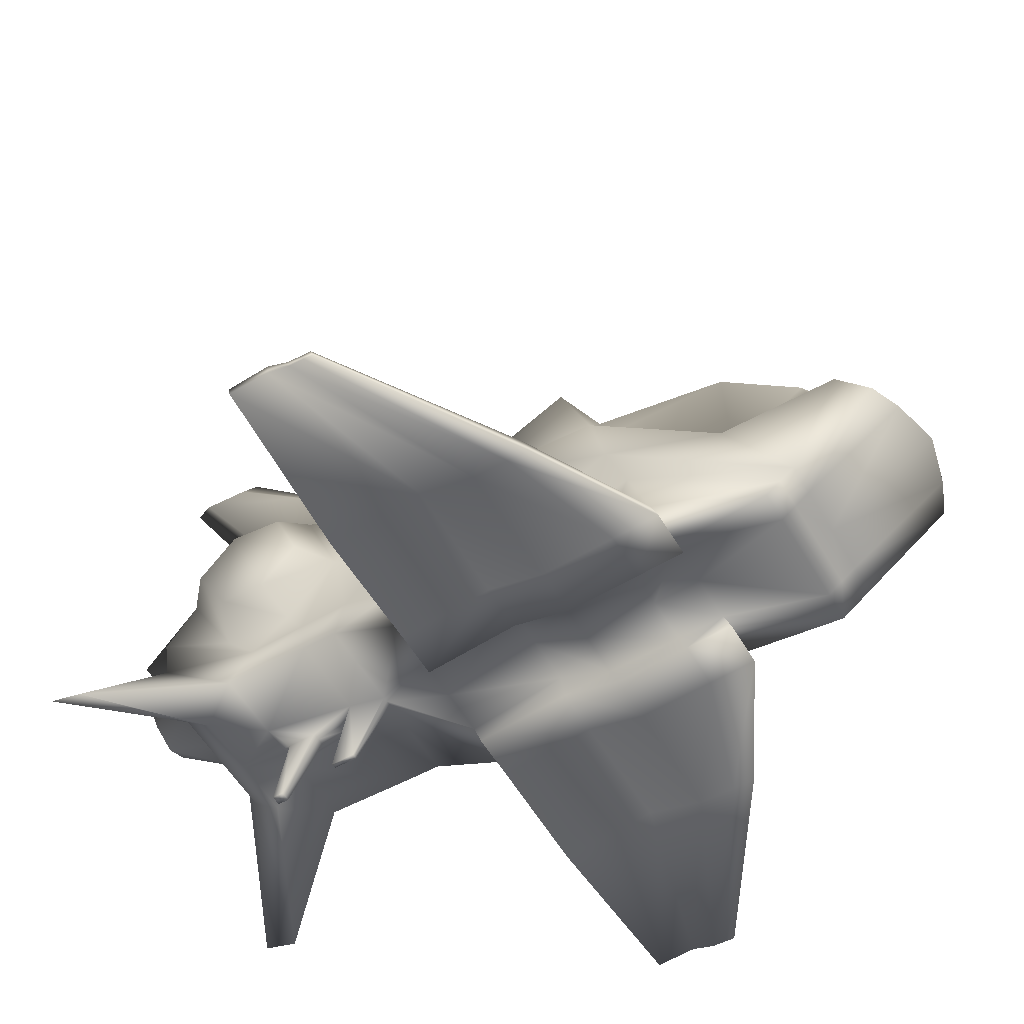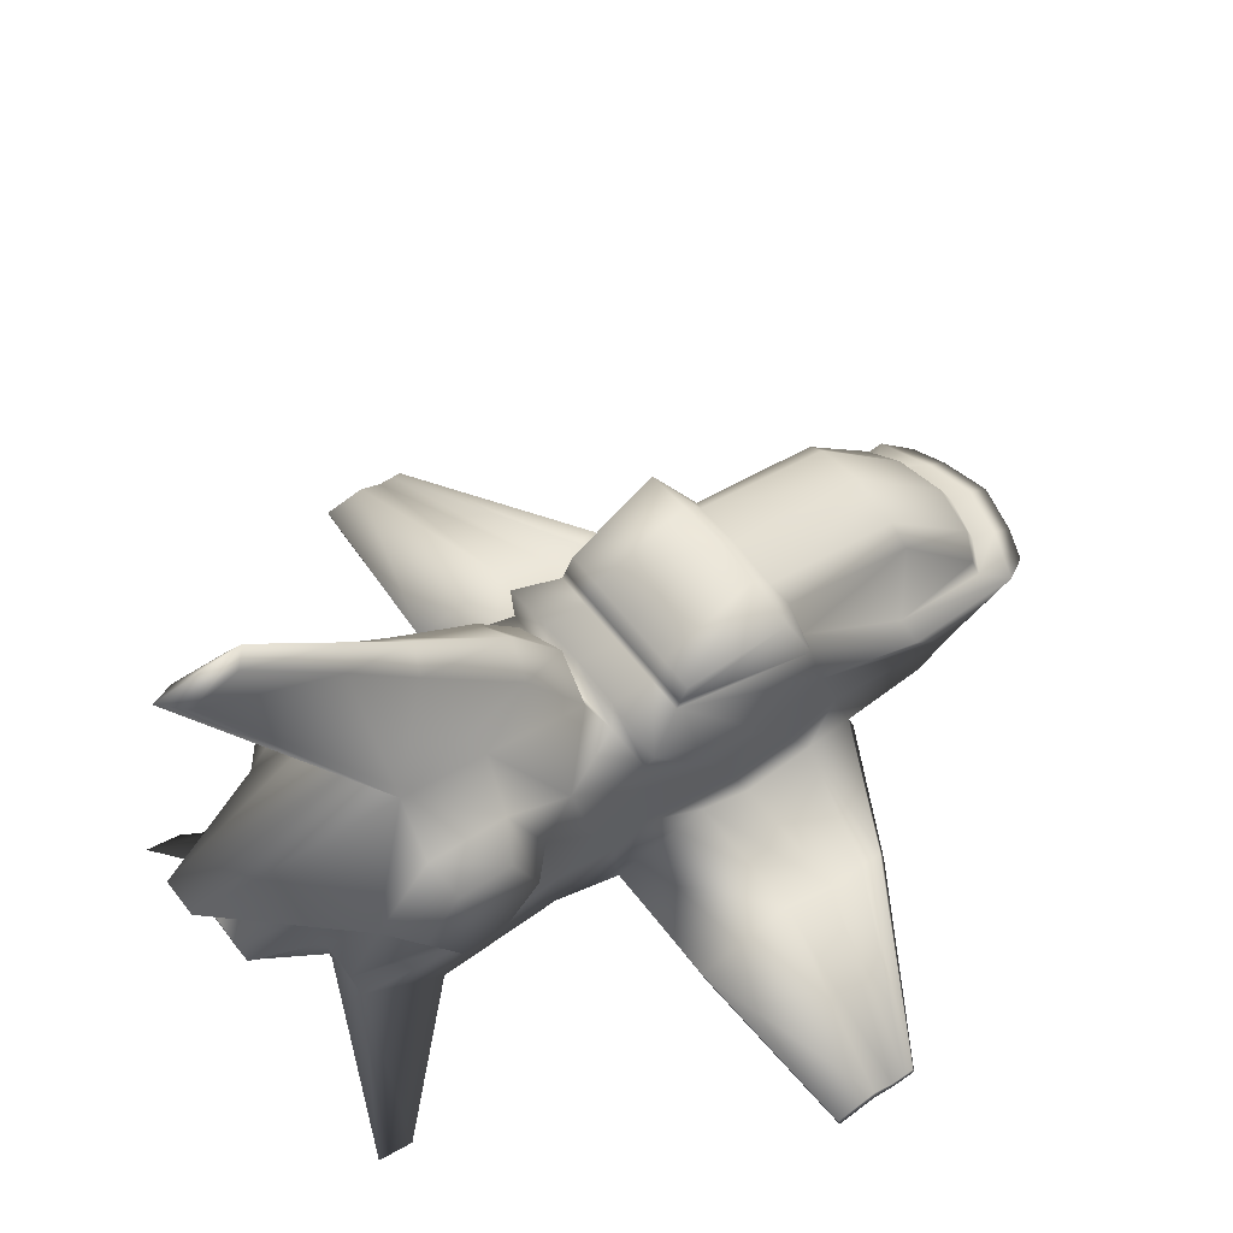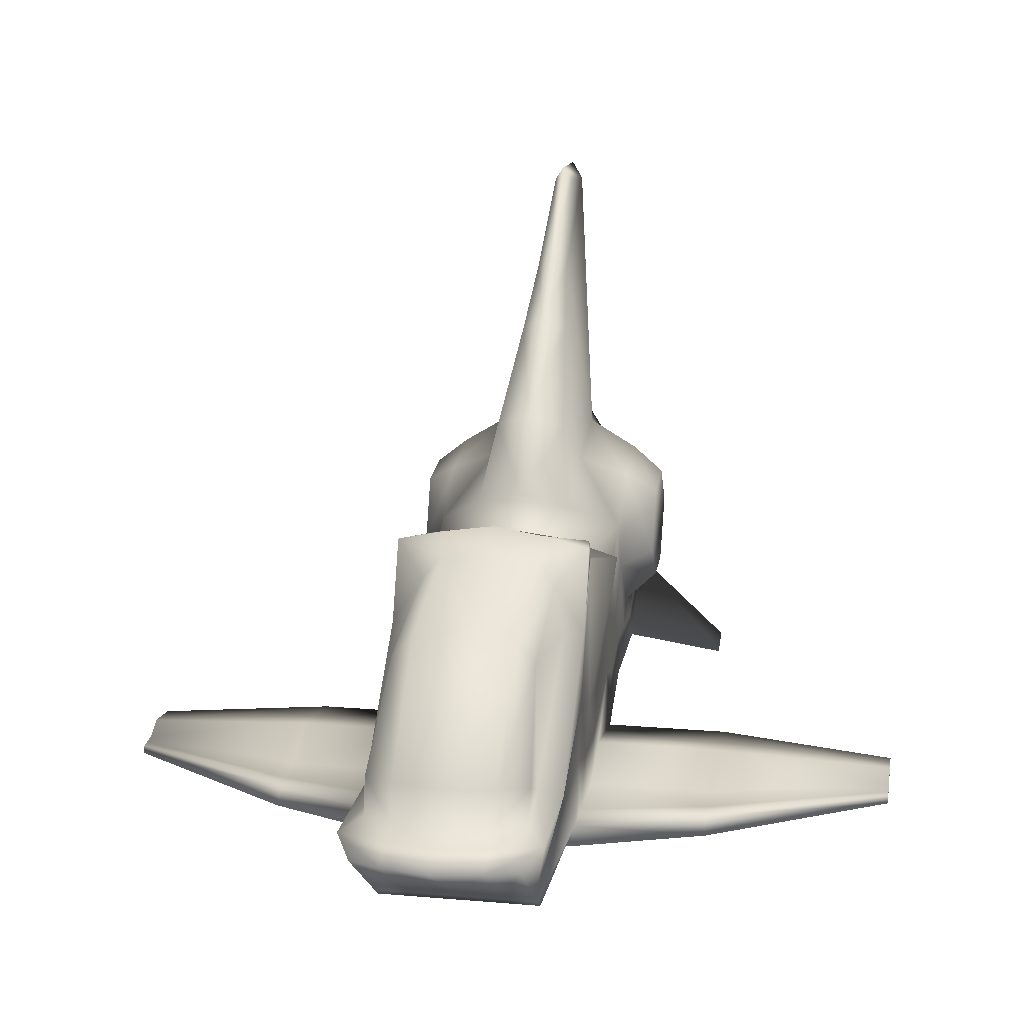
<metadata>
{"format":"obj","ext":"obj","renderer":"f3d","projection":"perspective","resolution":1024,"background":"white","views":[{"elev":-55.3,"azim":119.9,"up":"+Y"},{"elev":58.6,"azim":53.1,"up":"+Y"},{"elev":17.4,"azim":-170.4,"up":"+Y"}]}
</metadata>
<code>
v -1 -2.749 0.7749
v 1 -2.749 0.7749
v -1 -2.761 -1.544
v 1 -2.761 -1.544
v -1 -0.5618 1.302
v 1 -0.5618 1.302
v -1.096 -0.6492 0.4515
v 1.096 -0.6492 0.4515
v -0 -2.761 -1.544
v 0 -2.749 0.7749
v 0 -0.4151 0.4821
v -1 -2.801 -0.7826
v 1 -2.801 -0.7826
v -1 -0.9475 0.4812
v 1 -0.9475 0.4812
v -0 -2.808 -0.785
v 0 -0.9475 0.4812
v -1 -2.552 -0.2251
v 1 -2.552 -0.2251
v -0 -2.552 -0.2251
v -1 -1.58 1.073
v 1 -1.58 1.073
v -1 -1.806 -0.9732
v 1 -1.806 -0.9732
v -1 -1.851 -0.3708
v 1 -1.851 -0.3708
v -1 -1.318 0.5042
v 1 -1.318 0.5042
v -1 -1.493 -1.586
v 1 -1.493 -1.586
v 0 -0.5408 0.02756
v -0 -2.731 -2.032
v -0.8622 -0.5408 0.02756
v 0.8622 -0.5408 0.02756
v -1 -2.731 -2.032
v 1 -2.731 -2.032
v -0.8622 -0.298 -0.09446
v 0.8622 -0.298 -0.09446
v 0 -0.298 -0.09446
v -1 -0.04714 -1.111
v 1 -0.04714 -1.111
v -0 0.1334 -1.087
v -0.8218 -3.112 -3.131
v 0.8218 -3.112 -3.131
v -0 -3.112 -3.131
v -0.8218 -2.878 -3.432
v 0.8218 -2.878 -3.432
v -0 -2.878 -3.432
v -0 -2.169 -4.572
v -0.8218 -2.201 -4.323
v 0.8218 -2.201 -4.323
v -1 -0.841 -1.432
v 1 -0.841 -1.432
v 0 -0.468 -0.009046
v -0.8622 -0.468 -0.009046
v 0.8622 -0.468 -0.009046
v -1 -2.068 -2.829
v 1 -2.068 -2.829
v -1 -2.052 -4.031
v 1 -2.052 -4.031
v -0 -2.011 -4.344
v -1 -1.125 1.592
v 1 -1.125 1.592
v 0 -2.388 1.517
v -1 -0.1649 1.985
v 1 -0.1649 1.985
v -1 -2.388 1.517
v 1 -2.388 1.517
v -1 -2.389 2.776
v 1 -2.389 2.776
v 0 -2.389 2.776
v 0 0.2366 2.912
v -1 -1.681 2.851
v 1 -1.681 2.851
v 0 -0.6212 3.792
v -1 -0.7414 3.378
v 1 -0.7414 3.378
v 0 -0.09154 4.677
v 0 -1.816 3.609
v -1 -1.69 3.625
v 1 -1.69 3.625
v -1.959 -2.833 4.201
v 1.959 -2.833 4.201
v 0 -2.174 3.544
v 0 -2.401 3.252
v -1.959 -2.942 3.842
v 1.959 -2.942 3.842
v 0 -1.515 4.295
v 0 -0.8877 4.394
v 0 -2.394 1.873
v -1 -2.394 1.873
v 1 -2.394 1.873
v -1 -0.06407 2.809
v 1 -0.06407 2.809
v -1 -1.714 2.134
v 1 -1.714 2.134
v 0 2.992 4.469
v 0 -0.04589 0.6584
v 0 3.06 3.642
v 0 2.207 2.763
v 0 1.595 2.141
v 0 0.7032 1.18
v -0.5 -2.761 -1.544
v 0.5 -2.761 -1.544
v -0.5 -2.749 0.7749
v 0.5 -2.749 0.7749
v -0.5 -0.4719 0.4747
v 0.5 -0.4719 0.4747
v -0.5 -2.801 -0.7826
v 0.5 -2.801 -0.7826
v -0.5 -0.9475 0.4812
v 0.5 -0.9475 0.4812
v -0.5 -2.552 -0.2251
v 0.5 -2.552 -0.2251
v -0.5 -0.5408 0.02756
v 0.5 -0.5408 0.02756
v -0.5 -2.731 -2.032
v 0.5 -2.731 -2.032
v -0.5 0.05955 -1.097
v 0.5 0.05955 -1.097
v -0.5 -0.298 -0.09446
v 0.5 -0.298 -0.09446
v -0.5 -3.112 -3.131
v 0.5 -3.112 -3.131
v -0.5 -2.878 -3.432
v 0.5 -2.878 -3.432
v -0.5 -2.184 -4.455
v 0.5 -2.184 -4.455
v -0.5 -0.468 -0.009046
v 0.5 -0.468 -0.009046
v -0.5 -2.025 -4.231
v 0.5 -2.025 -4.231
v -0.05667 -2.388 1.517
v 0.05667 -2.388 1.517
v -0.2756 -2.389 2.776
v 0.2756 -2.389 2.776
v -0.5 0.261 2.726
v 0.5 0.261 2.726
v -0.1931 -0.09154 4.677
v 0.1931 -0.09154 4.677
v -0.5 -1.69 3.625
v 0.5 -1.69 3.625
v -0.5 -0.728 3.778
v 0.5 -0.728 3.778
v -0.6452 -2.174 3.544
v 0.6452 -2.174 3.544
v -0.6452 -2.408 3.254
v 0.6452 -2.408 3.254
v -0.2428 -1.026 4.376
v 0.2428 -1.026 4.376
v -0.2428 -1.377 4.313
v 0.2428 -1.377 4.313
v -0.1395 -2.394 1.873
v 0.1395 -2.394 1.873
v -0.1456 2.849 4.22
v 0.1456 2.849 4.22
v -0.5 -0.1961 0.7739
v 0.5 -0.1961 0.7739
v -0.09961 2.91 3.757
v 0.09961 2.91 3.757
v -0.163 2.056 2.879
v 0.163 2.056 2.879
v -0.2396 1.445 2.256
v 0.2396 1.445 2.256
v -0.3698 0.553 1.295
v 0.3698 0.553 1.295
v -0.5 0.0625 1.829
v 0.5 0.0625 1.829
v -1 -2.155 0.8514
v 1 -2.155 0.8514
v -1 -2.283 -1.259
v 1 -2.283 -1.259
v -1 -2.305 -0.577
v 1 -2.305 -0.577
v -1 -2.003 0.4831
v 1 -2.003 0.4831
v -1 -2.112 -1.809
v 1 -2.112 -1.809
v -0.8218 -2.995 -3.282
v 0.8218 -2.995 -3.282
v -0 -2.995 -3.282
v -1 -1.971 1.426
v 1 -1.971 1.426
v -1 -2.039 2.528
v 1 -2.039 2.528
v -1 -1.209 3.701
v 1 -1.209 3.701
v 0 -1.201 4.345
v -1 -2.006 1.947
v 1 -2.006 1.947
v -0.5 -2.995 -3.282
v 0.5 -2.995 -3.282
v -0.336 -1.201 4.345
v 0.336 -1.201 4.345
v -0.5932 -1.209 3.701
v 0.5932 -1.209 3.701
v -1.325 -1.427 2.264
v 1.325 -1.427 2.264
v -1.325 -0.3123 2.72
v 1.325 -0.3123 2.72
v -1.325 -0.7698 3.104
v 1.325 -0.7698 3.104
v -1.325 -1.405 2.748
v 1.325 -1.405 2.748
v -1.325 -0.3805 2.163
v 1.325 -0.3805 2.163
v -1.325 -1.029 1.898
v 1.325 -1.029 1.898
v -0.4686 -1.954 -3.974
v 0.4686 -1.954 -3.974
v -0.5096 -1.603 -3.814
v 0.5096 -1.603 -3.814
v -0.5096 -0.4923 -2.753
v 0.5096 -0.4923 -2.753
v -0.5096 -0.157 -1.295
v 0.5096 -0.157 -1.295
v -0 -1.946 -4.097
v -0.7999 -1.982 -3.772
v 0.7999 -1.982 -3.772
v -0.7409 -2.011 -2.842
v 0.7409 -2.011 -2.842
v -0.7988 -0.8382 -1.471
v 0.7988 -0.8382 -1.471
v -0 -1.59 -3.912
v -0.8088 -1.626 -3.64
v 0.8088 -1.626 -3.64
v -0.7162 -0.6985 -2.785
v 0.7162 -0.6985 -2.785
v -0 -0.4009 -2.773
v -0 -0.08318 -1.285
v -0.6877 -0.3634 -1.392
v 0.6877 -0.3634 -1.392
v -0.07888 -2.505 2.331
v 0.07888 -2.505 2.331
v -0.1165 -2.569 2.597
v 0.1165 -2.569 2.597
v 0 -2.505 2.331
v 0 -2.569 2.597
v 0 -3.19 2.787
v 0 -3.188 2.672
v -0.05168 -3.19 2.787
v 0.05168 -3.19 2.787
v -0.05168 -3.188 2.672
v 0.05168 -3.188 2.672
v -0.02567 -3.049 2.114
v 0.02567 -3.049 2.114
v -0.03072 -3.045 1.863
v 0.03072 -3.045 1.863
v 0 -3.049 2.114
v 0 -3.045 1.863
v -0.5 -2.924 -2.108
v 0.5 -2.924 -2.108
v -0.5 -2.858 -0.2655
v 0.5 -2.858 -0.2655
v -0.5 -3.011 -0.8588
v 0.5 -3.011 -0.8588
v -0.5 -2.979 0.6987
v 0.5 -2.979 0.6987
v -0.5 -2.96 -1.62
v 0.5 -2.96 -1.62
v -1 -2.924 -2.108
v 1 -2.924 -2.108
v -1 -2.858 -0.2655
v 1 -2.858 -0.2655
v -1 -3.011 -0.8588
v 1 -3.011 -0.8588
v -1 -2.96 -1.62
v 1 -2.96 -1.62
v -1 -2.979 0.6987
v 1 -2.979 0.6987
v -2.286 -2.981 0.7097
v 2.286 -2.981 0.7097
v -2.286 -3.013 -1.215
v 2.286 -3.013 -1.215
v -2.286 -3.012 -0.8478
v 2.286 -3.012 -0.8478
v -2.286 -2.857 -0.2691
v 2.286 -2.857 -0.2691
v -2.286 -3.01 -1.444
v 2.286 -3.01 -1.444
v -2.286 -2.816 -1.38
v 2.286 -2.816 -1.38
v -2.286 -2.552 -0.2288
v 2.286 -2.552 -0.2288
v -2.286 -2.801 -0.783
v 2.286 -2.801 -0.783
v -2.286 -2.812 -1.151
v 2.286 -2.812 -1.151
v -2.286 -2.75 0.7752
v 2.286 -2.75 0.7752
v -4.143 -2.88 0.64
v 4.143 -2.88 0.64
v -4.143 -2.937 -0.1564
v 4.143 -2.937 -0.1564
v -4.143 -2.927 -0.004357
v 4.143 -2.927 -0.004357
v -4.143 -2.818 0.2202
v 4.143 -2.818 0.2202
v -4.143 -2.943 -0.2515
v 4.143 -2.943 -0.2515
v -4.143 -3.021 -0.2741
v 4.143 -3.021 -0.2741
v -4.143 -2.941 0.2096
v 4.143 -2.941 0.2096
v -4.143 -3.012 -0.02701
v 4.143 -3.012 -0.02701
v -4.143 -3.018 -0.1792
v 4.143 -3.018 -0.1792
v -4.143 -2.974 0.6175
v 4.143 -2.974 0.6175
f 7 23 25
f 7 25 14
f 26 24 8
f 26 8 15
f 23 7 33
f 23 33 29
f 34 8 24
f 34 24 30
f 33 55 52
f 33 52 29
f 53 56 34
f 53 34 30
f 55 37 40
f 55 40 52
f 41 38 56
f 41 56 53
f 29 52 57
f 29 57 46
f 58 53 30
f 58 30 47
f 46 57 59
f 46 59 50
f 60 58 47
f 60 47 51
f 5 21 62
f 5 62 65
f 63 22 6
f 63 6 66
f 80 69 86
f 80 86 82
f 87 70 81
f 87 81 83
f 103 9 16
f 103 16 109
f 16 9 104
f 16 104 110
f 14 111 107
f 14 107 7
f 108 112 15
f 108 15 8
f 111 17 11
f 111 11 107
f 11 17 112
f 11 112 108
f 113 20 10
f 113 10 105
f 10 20 114
f 10 114 106
f 109 16 20
f 109 20 113
f 20 16 110
f 20 110 114
f 7 107 115
f 7 115 33
f 116 108 8
f 116 8 34
f 107 11 31
f 107 31 115
f 31 11 108
f 31 108 116
f 9 103 117
f 9 117 32
f 118 104 9
f 118 9 32
f 37 121 119
f 37 119 40
f 120 122 38
f 120 38 41
f 121 39 42
f 121 42 119
f 42 39 122
f 42 122 120
f 32 117 123
f 32 123 45
f 124 118 32
f 124 32 45
f 117 35 43
f 117 43 123
f 44 36 118
f 44 118 124
f 48 125 127
f 48 127 49
f 128 126 48
f 128 48 49
f 125 46 50
f 125 50 127
f 51 47 126
f 51 126 128
f 54 129 115
f 54 115 31
f 116 130 54
f 116 54 31
f 129 55 33
f 129 33 115
f 34 56 130
f 34 130 116
f 39 121 129
f 39 129 54
f 130 122 39
f 130 39 54
f 121 37 55
f 121 55 129
f 56 38 122
f 56 122 130
f 59 131 127
f 59 127 50
f 128 132 60
f 128 60 51
f 131 61 49
f 131 49 127
f 49 61 132
f 49 132 128
f 1 105 133
f 1 133 67
f 134 106 2
f 134 2 68
f 105 10 64
f 105 64 133
f 64 10 106
f 64 106 134
f 72 137 139
f 72 139 78
f 140 138 72
f 140 72 78
f 78 139 143
f 78 143 75
f 144 140 78
f 144 78 75
f 79 141 145
f 79 145 84
f 146 142 79
f 146 79 84
f 141 80 82
f 141 82 145
f 83 81 142
f 83 142 146
f 69 135 147
f 69 147 86
f 148 136 70
f 148 70 87
f 135 71 85
f 135 85 147
f 85 71 136
f 85 136 148
f 86 147 145
f 86 145 82
f 146 148 87
f 146 87 83
f 147 85 84
f 147 84 145
f 84 85 148
f 84 148 146
f 75 143 149
f 75 149 89
f 150 144 75
f 150 75 89
f 141 79 88
f 141 88 151
f 88 79 142
f 88 142 152
f 153 91 67
f 153 67 133
f 68 92 154
f 68 154 134
f 135 69 91
f 135 91 153
f 92 70 136
f 92 136 154
f 137 72 97
f 137 97 155
f 97 72 138
f 97 138 156
f 17 111 157
f 17 157 98
f 158 112 17
f 158 17 98
f 155 97 99
f 155 99 159
f 99 97 156
f 99 156 160
f 159 99 100
f 159 100 161
f 100 99 160
f 100 160 162
f 101 163 161
f 101 161 100
f 162 164 101
f 162 101 100
f 163 101 102
f 163 102 165
f 102 101 164
f 102 164 166
f 165 102 98
f 165 98 157
f 98 102 166
f 98 166 158
f 155 159 161
f 162 160 156
f 137 155 161
f 137 161 163
f 162 156 138
f 162 138 164
f 137 163 165
f 166 164 138
f 5 65 167
f 5 167 157
f 168 66 6
f 168 6 158
f 65 93 137
f 65 137 167
f 138 94 66
f 138 66 168
f 157 167 165
f 166 168 158
f 137 165 167
f 168 166 138
f 23 171 173
f 23 173 25
f 174 172 24
f 174 24 26
f 171 3 12
f 171 12 173
f 13 4 172
f 13 172 174
f 1 169 175
f 1 175 18
f 176 170 2
f 176 2 19
f 169 21 27
f 169 27 175
f 28 22 170
f 28 170 176
f 25 173 175
f 25 175 27
f 176 174 26
f 176 26 28
f 173 12 18
f 173 18 175
f 19 13 174
f 19 174 176
f 3 171 177
f 3 177 35
f 178 172 4
f 178 4 36
f 171 23 29
f 171 29 177
f 30 24 172
f 30 172 178
f 35 177 179
f 35 179 43
f 180 178 36
f 180 36 44
f 177 29 46
f 177 46 179
f 47 30 178
f 47 178 180
f 21 169 182
f 21 182 62
f 183 170 22
f 183 22 63
f 169 1 67
f 169 67 182
f 68 2 170
f 68 170 183
f 73 184 186
f 73 186 76
f 187 185 74
f 187 74 77
f 184 69 80
f 184 80 186
f 81 70 185
f 81 185 187
f 91 189 182
f 91 182 67
f 183 190 92
f 183 92 68
f 189 95 62
f 189 62 182
f 63 96 190
f 63 190 183
f 69 184 189
f 69 189 91
f 190 185 70
f 190 70 92
f 184 73 95
f 184 95 189
f 96 74 185
f 96 185 190
f 125 191 179
f 125 179 46
f 180 192 126
f 180 126 47
f 191 123 43
f 191 43 179
f 44 124 192
f 44 192 180
f 48 181 191
f 48 191 125
f 192 181 48
f 192 48 126
f 181 45 123
f 181 123 191
f 124 45 181
f 124 181 192
f 88 188 193
f 88 193 151
f 194 188 88
f 194 88 152
f 188 89 149
f 188 149 193
f 150 89 188
f 150 188 194
f 76 186 195
f 76 195 143
f 196 187 77
f 196 77 144
f 186 80 141
f 186 141 195
f 142 81 187
f 142 187 196
f 143 195 193
f 143 193 149
f 194 196 144
f 194 144 150
f 195 141 151
f 195 151 193
f 152 142 196
f 152 196 194
f 76 143 139
f 140 144 77
f 76 139 137
f 138 140 77
f 76 137 93
f 94 138 77
f 76 93 199
f 76 199 201
f 200 94 77
f 200 77 202
f 95 73 203
f 95 203 197
f 204 74 96
f 204 96 198
f 62 95 197
f 62 197 207
f 198 96 63
f 198 63 208
f 93 65 205
f 93 205 199
f 206 66 94
f 206 94 200
f 73 76 201
f 73 201 203
f 202 77 74
f 202 74 204
f 65 62 207
f 65 207 205
f 208 63 66
f 208 66 206
f 207 197 199
f 207 199 205
f 200 198 208
f 200 208 206
f 203 201 199
f 203 199 197
f 200 202 204
f 200 204 198
f 5 157 111
f 112 158 6
f 5 14 27
f 5 27 21
f 28 15 6
f 28 6 22
f 14 25 27
f 28 26 15
f 5 111 14
f 15 112 6
f 61 131 209
f 61 209 217
f 210 132 61
f 210 61 217
f 131 59 218
f 131 218 209
f 219 60 132
f 219 132 210
f 119 42 230
f 119 230 215
f 230 42 120
f 230 120 216
f 40 119 215
f 40 215 231
f 216 120 41
f 216 41 232
f 59 57 220
f 59 220 218
f 221 58 60
f 221 60 219
f 57 52 222
f 57 222 220
f 223 53 58
f 223 58 221
f 52 40 231
f 52 231 222
f 232 41 53
f 232 53 223
f 222 231 227
f 222 227 220
f 228 232 223
f 228 223 221
f 220 227 225
f 220 225 218
f 226 228 221
f 226 221 219
f 231 215 213
f 231 213 227
f 214 216 232
f 214 232 228
f 215 230 229
f 215 229 213
f 229 230 216
f 229 216 214
f 227 213 211
f 227 211 225
f 212 214 228
f 212 228 226
f 213 229 224
f 213 224 211
f 224 229 214
f 224 214 212
f 225 211 209
f 225 209 218
f 210 212 226
f 210 226 219
f 211 224 217
f 211 217 209
f 217 224 212
f 217 212 210
f 135 153 233
f 135 233 235
f 234 154 136
f 234 136 236
f 153 90 237
f 153 237 233
f 237 90 154
f 237 154 234
f 71 135 235
f 71 235 238
f 236 136 71
f 236 71 238
f 238 235 241
f 238 241 239
f 242 236 238
f 242 238 239
f 233 237 240
f 233 240 243
f 240 237 234
f 240 234 244
f 235 233 243
f 235 243 241
f 244 234 236
f 244 236 242
f 239 241 243
f 239 243 240
f 244 242 239
f 244 239 240
f 153 133 247
f 153 247 245
f 248 134 154
f 248 154 246
f 90 153 245
f 90 245 249
f 246 154 90
f 246 90 249
f 133 64 250
f 133 250 247
f 250 64 134
f 250 134 248
f 249 245 247
f 249 247 250
f 248 246 249
f 248 249 250
f 117 103 259
f 117 259 251
f 260 104 118
f 260 118 252
f 109 113 253
f 109 253 255
f 254 114 110
f 254 110 256
f 113 105 257
f 113 257 253
f 258 106 114
f 258 114 254
f 103 109 255
f 103 255 259
f 256 110 104
f 256 104 260
f 35 117 251
f 35 251 261
f 252 118 36
f 252 36 262
f 105 1 269
f 105 269 257
f 270 2 106
f 270 106 258
f 267 259 255
f 267 255 265
f 256 260 268
f 256 268 266
f 257 269 263
f 257 263 253
f 264 270 258
f 264 258 254
f 265 255 253
f 265 253 263
f 254 256 266
f 254 266 264
f 259 267 261
f 259 261 251
f 262 268 260
f 262 260 252
f 267 265 275
f 267 275 273
f 276 266 268
f 276 268 274
f 263 269 271
f 263 271 277
f 272 270 264
f 272 264 278
f 265 263 277
f 265 277 275
f 278 264 266
f 278 266 276
f 261 267 273
f 261 273 279
f 274 268 262
f 274 262 280
f 269 1 289
f 269 289 271
f 290 2 270
f 290 270 272
f 35 261 279
f 35 279 281
f 280 262 36
f 280 36 282
f 3 35 281
f 3 281 287
f 282 36 4
f 282 4 288
f 18 12 285
f 18 285 283
f 286 13 19
f 286 19 284
f 1 18 283
f 1 283 289
f 284 19 2
f 284 2 290
f 12 3 287
f 12 287 285
f 288 4 13
f 288 13 286
f 285 287 293
f 285 293 295
f 294 288 286
f 294 286 296
f 289 283 297
f 289 297 291
f 298 284 290
f 298 290 292
f 283 285 295
f 283 295 297
f 296 286 284
f 296 284 298
f 287 281 299
f 287 299 293
f 300 282 288
f 300 288 294
f 281 279 301
f 281 301 299
f 302 280 282
f 302 282 300
f 271 289 291
f 271 291 309
f 292 290 272
f 292 272 310
f 279 273 307
f 279 307 301
f 308 274 280
f 308 280 302
f 275 277 303
f 275 303 305
f 304 278 276
f 304 276 306
f 277 271 309
f 277 309 303
f 310 272 278
f 310 278 304
f 273 275 305
f 273 305 307
f 306 276 274
f 306 274 308
f 293 299 301
f 293 301 307
f 302 300 294
f 302 294 308
f 297 295 305
f 297 305 303
f 306 296 298
f 306 298 304
f 291 297 303
f 291 303 309
f 304 298 292
f 304 292 310
f 295 293 307
f 295 307 305
f 308 294 296
f 308 296 306

</code>
